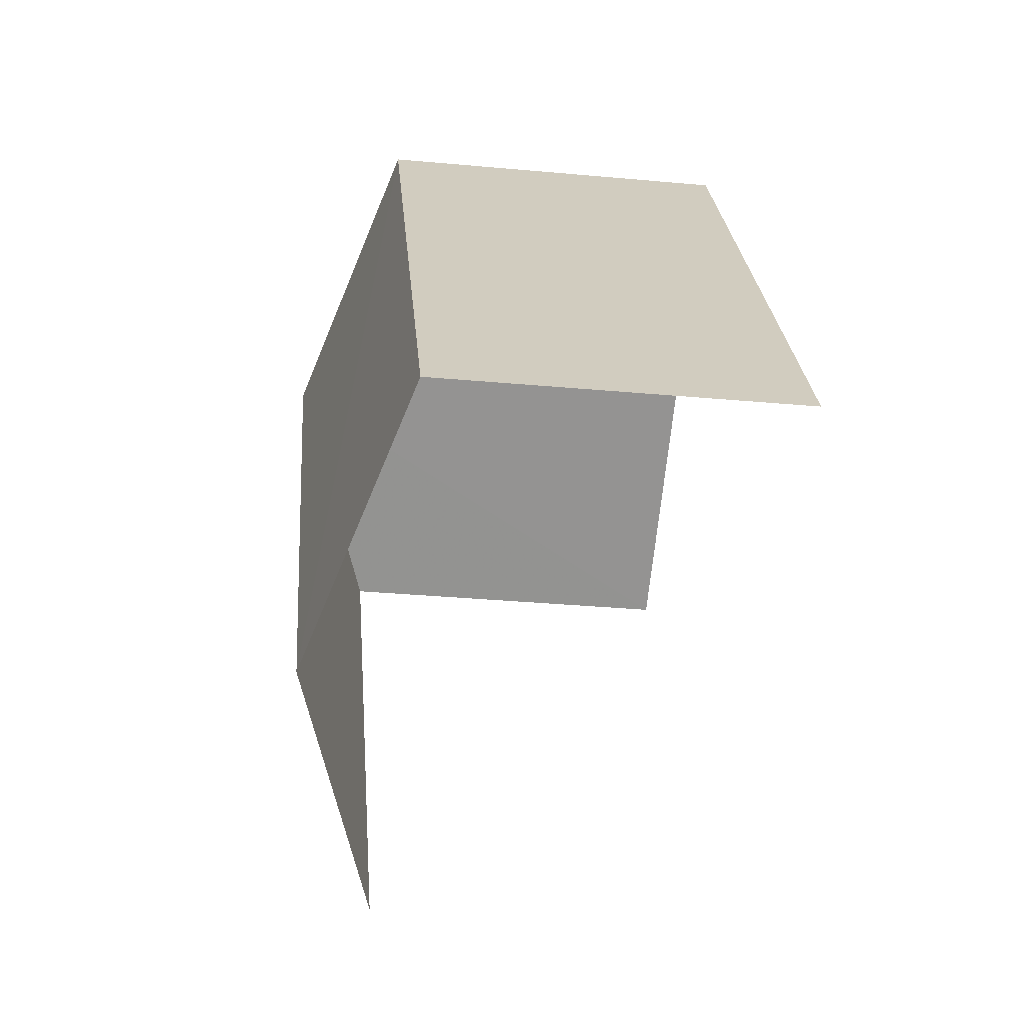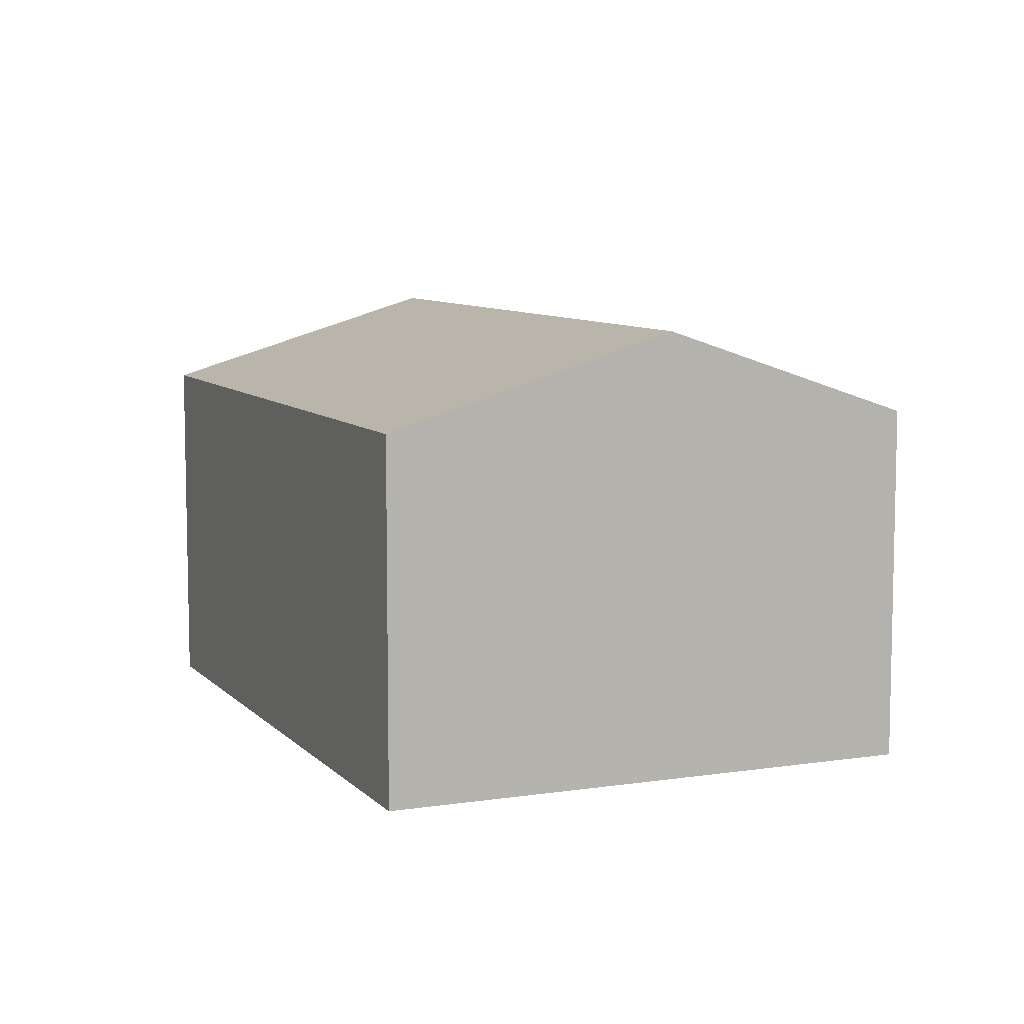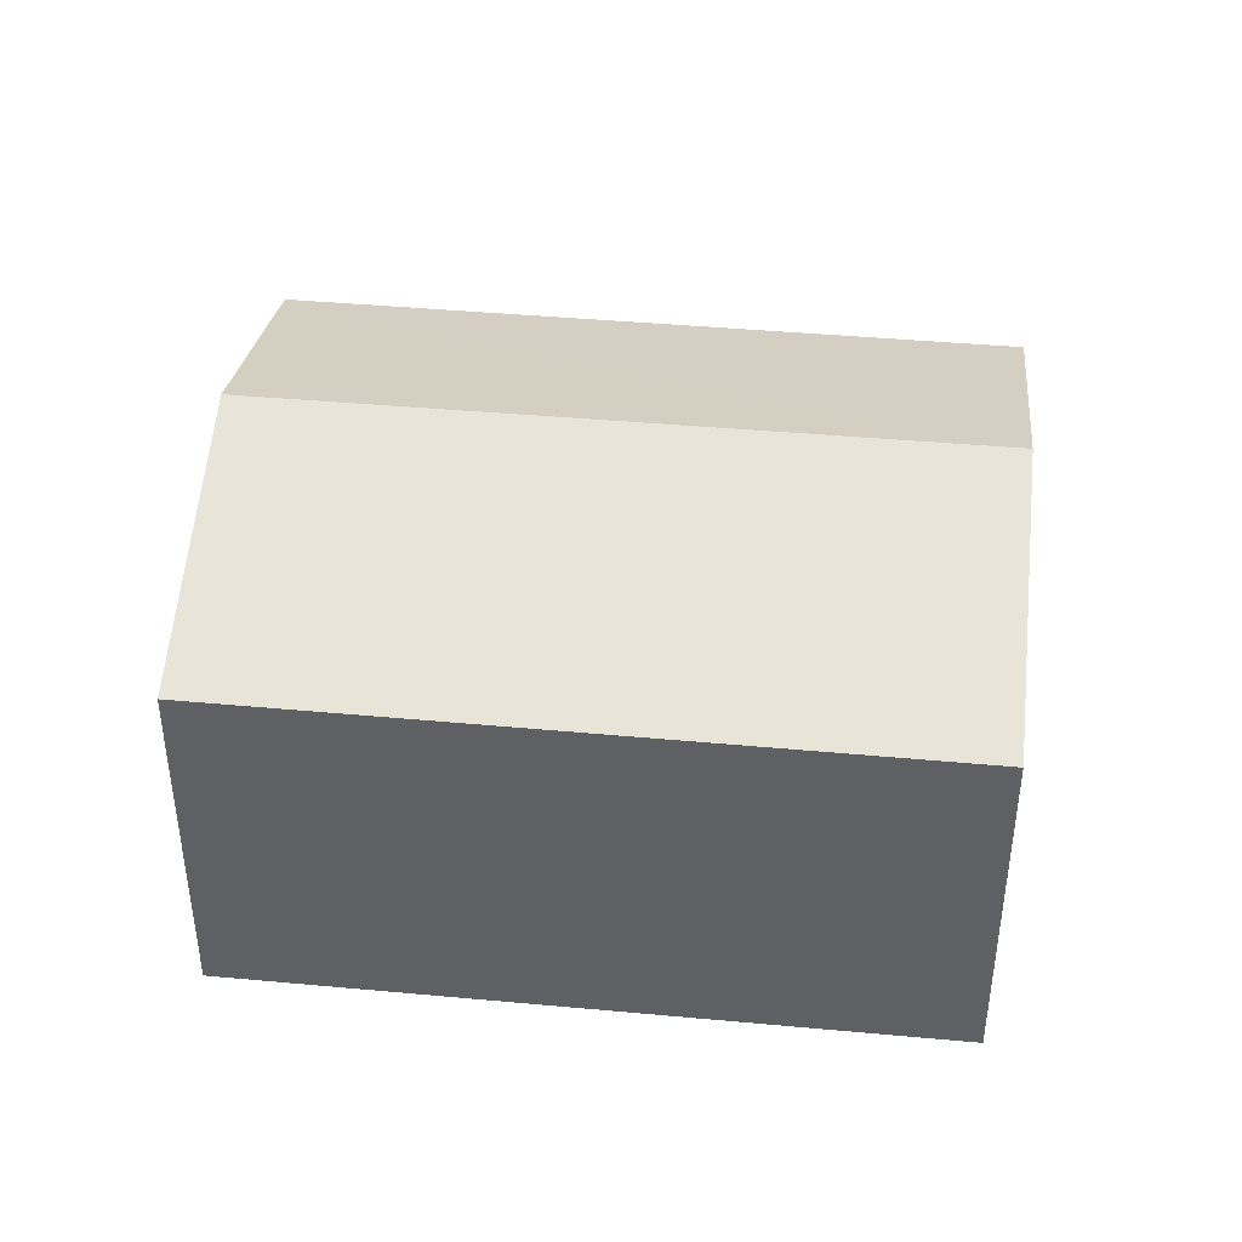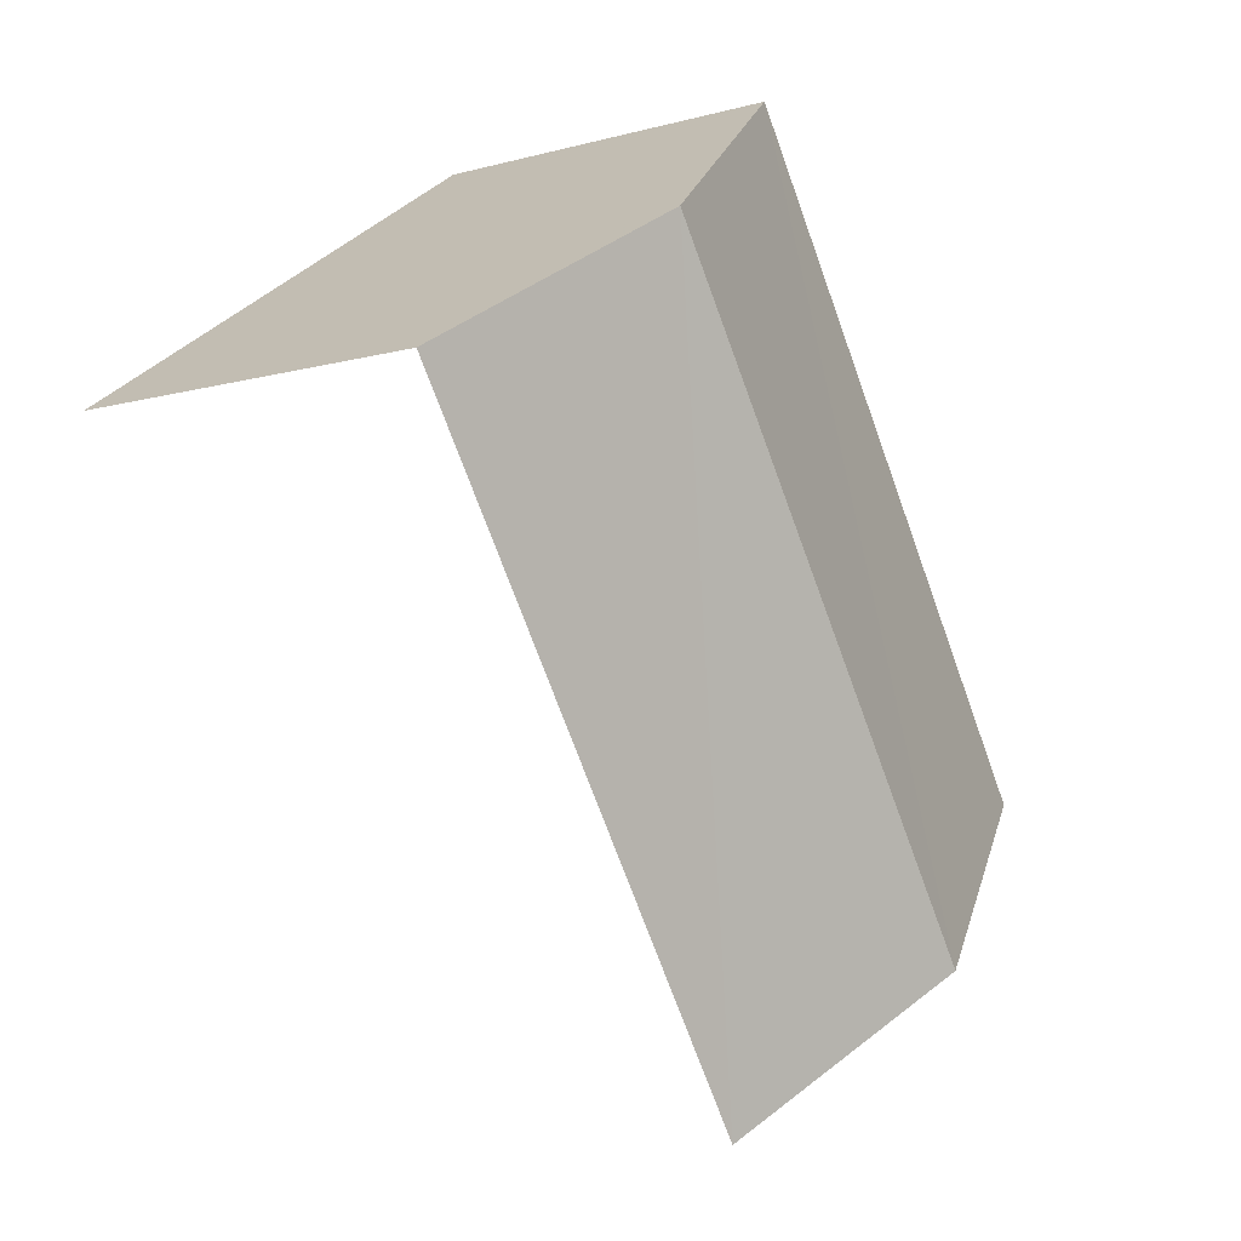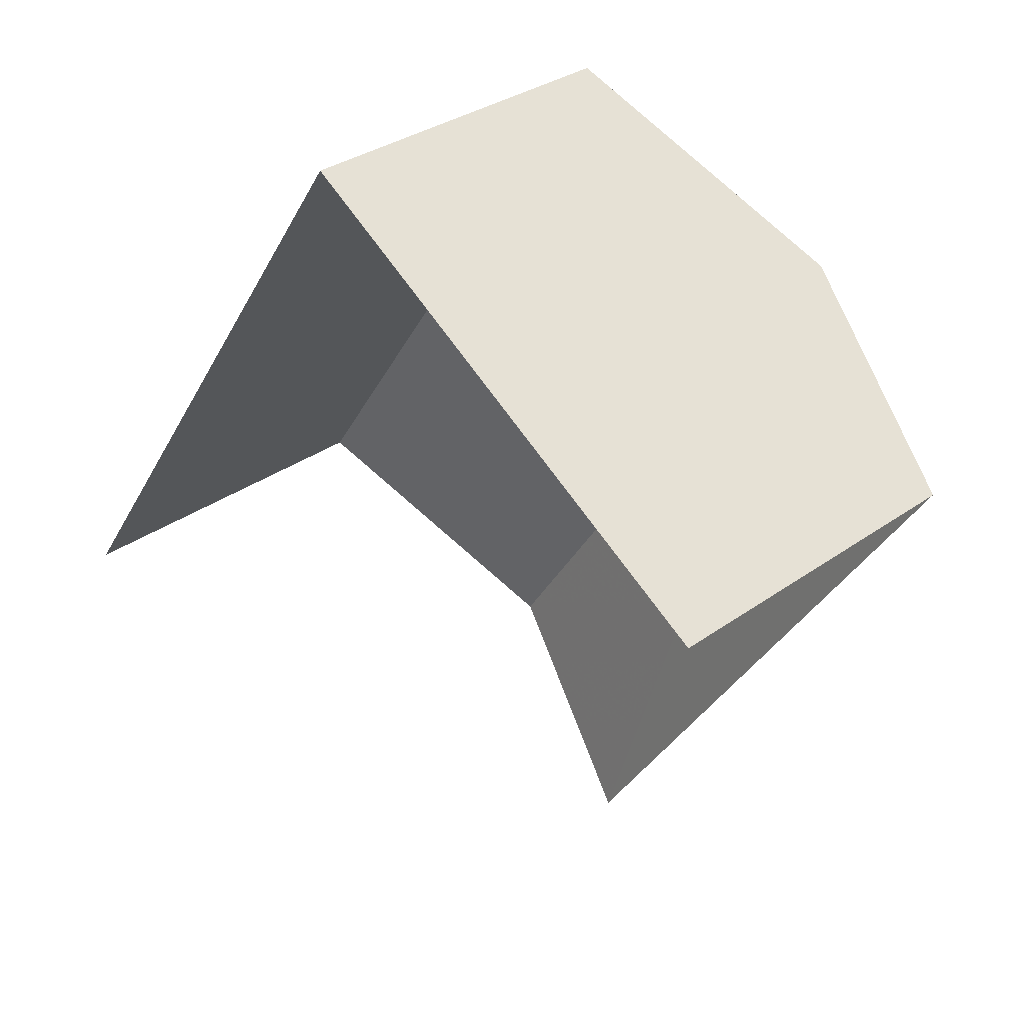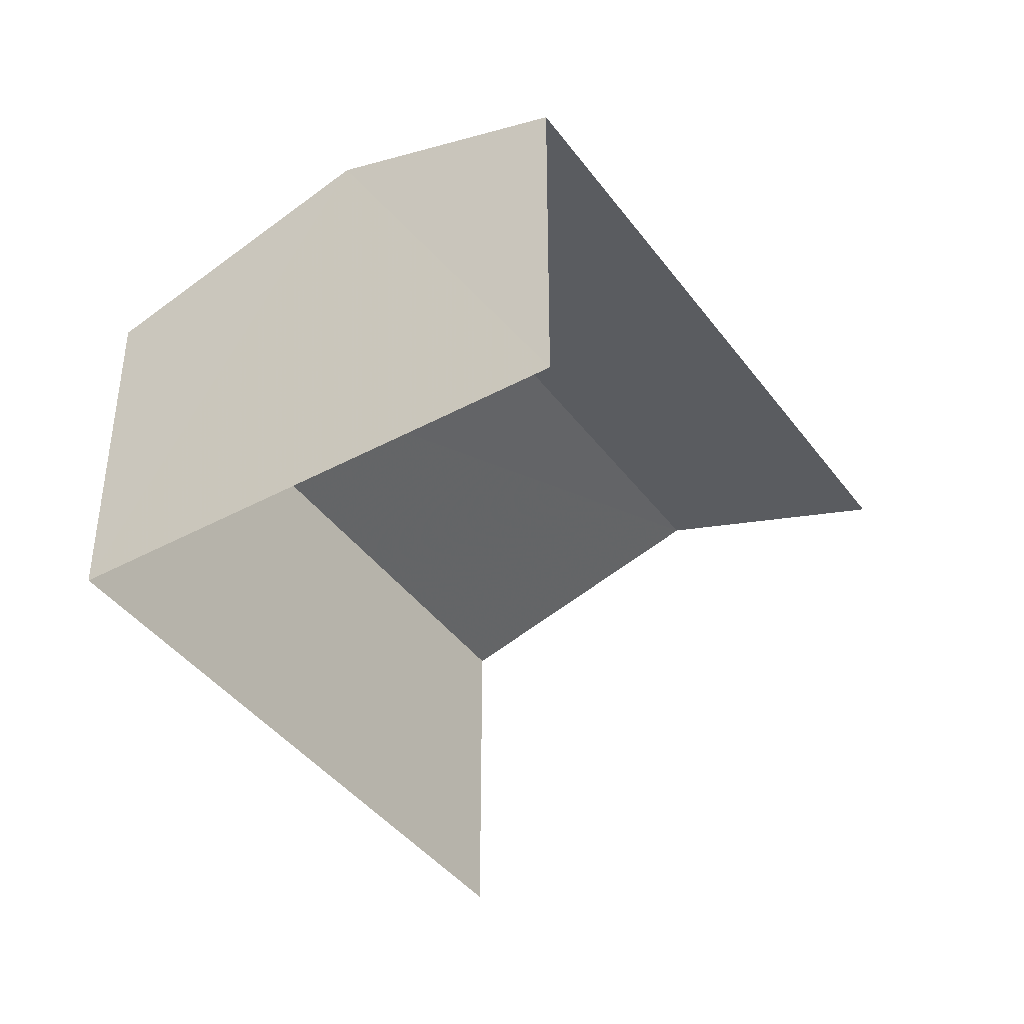
<metadata>
{"format":"obj","ext":"obj","renderer":"f3d","projection":"perspective","resolution":1024,"background":"white","views":[{"elev":-32.4,"azim":82.8,"up":"+Y"},{"elev":8.2,"azim":-169.1,"up":"+Z"},{"elev":43.6,"azim":130.3,"up":"+Z"},{"elev":-8.3,"azim":-52.7,"up":"+Y"},{"elev":31.1,"azim":-136.0,"up":"+Y"},{"elev":-41.5,"azim":-112.7,"up":"+Z"}]}
</metadata>
<code>
v -2.236e+05 -1.285e+05 15.07
v -2.236e+05 -1.284e+05 15.07
v -2.236e+05 -1.285e+05 15.07
v -2.236e+05 -1.285e+05 15.07
v -2.236e+05 -1.284e+05 17.98
v -2.236e+05 -1.285e+05 17.41
v -2.236e+05 -1.285e+05 17.98
v -2.236e+05 -1.285e+05 17.41
v -2.236e+05 -1.284e+05 17.41
v -2.236e+05 -1.285e+05 17.41
f 1 2 3
f 1 4 2
f 6 1 7
f 1 3 7
f 3 10 7
f 6 4 1
f 6 8 4
f 5 6 7
f 5 8 6
f 7 9 5
f 7 10 9
f 9 3 2
f 9 10 3
f 9 2 5
f 2 4 5
f 4 8 5

</code>
